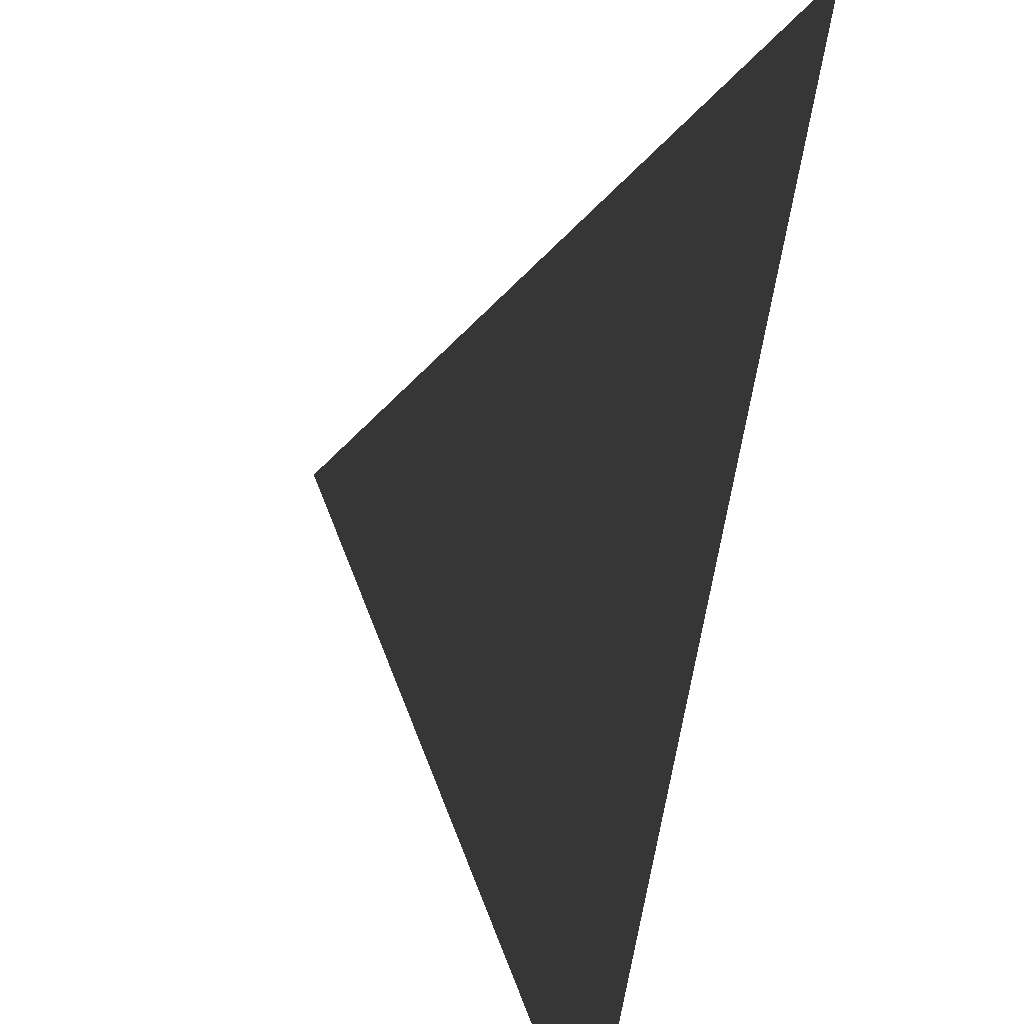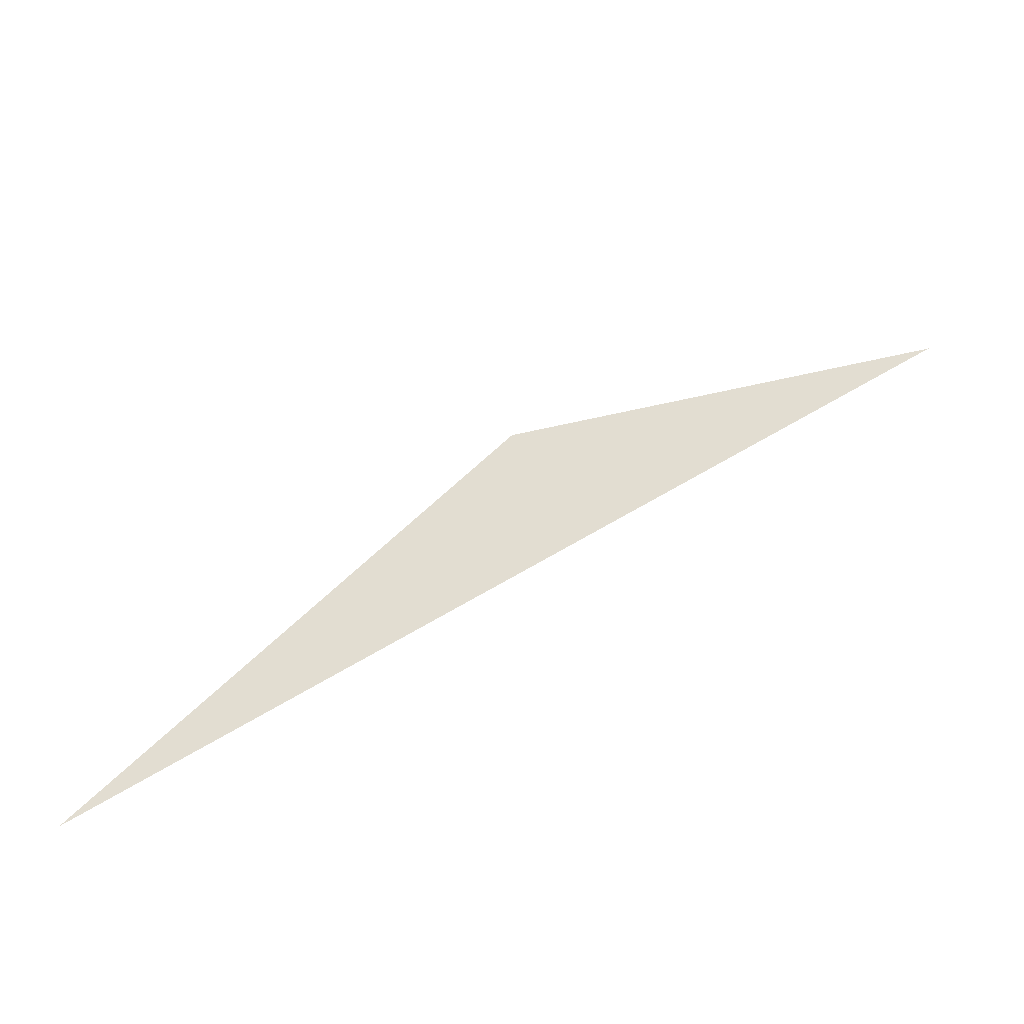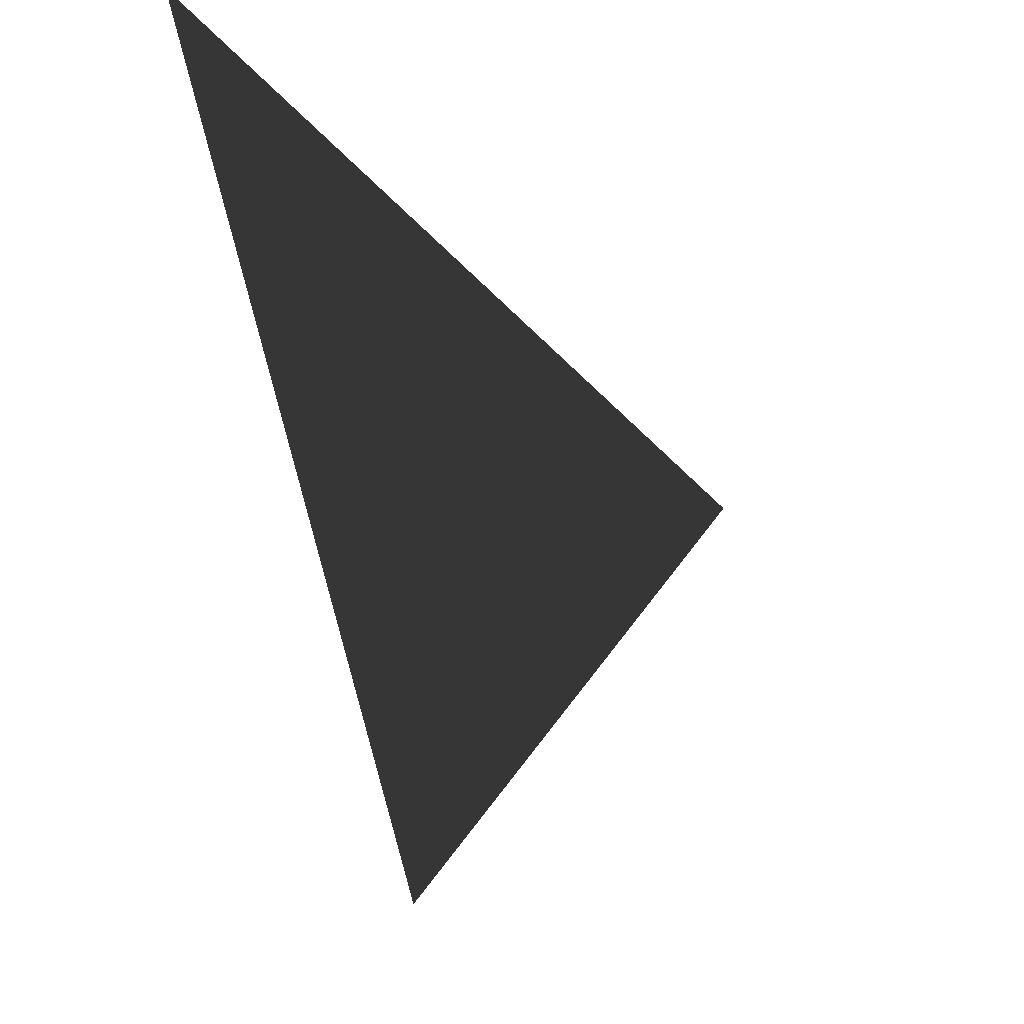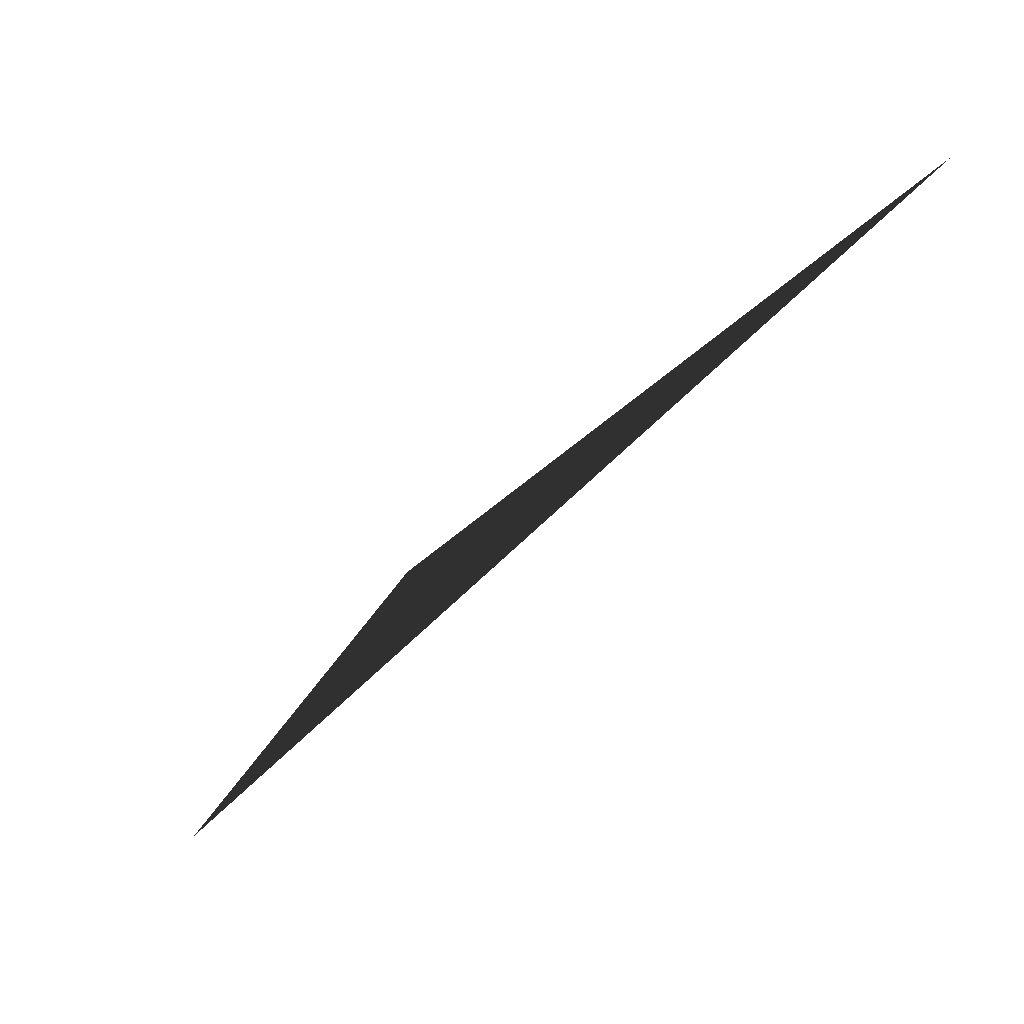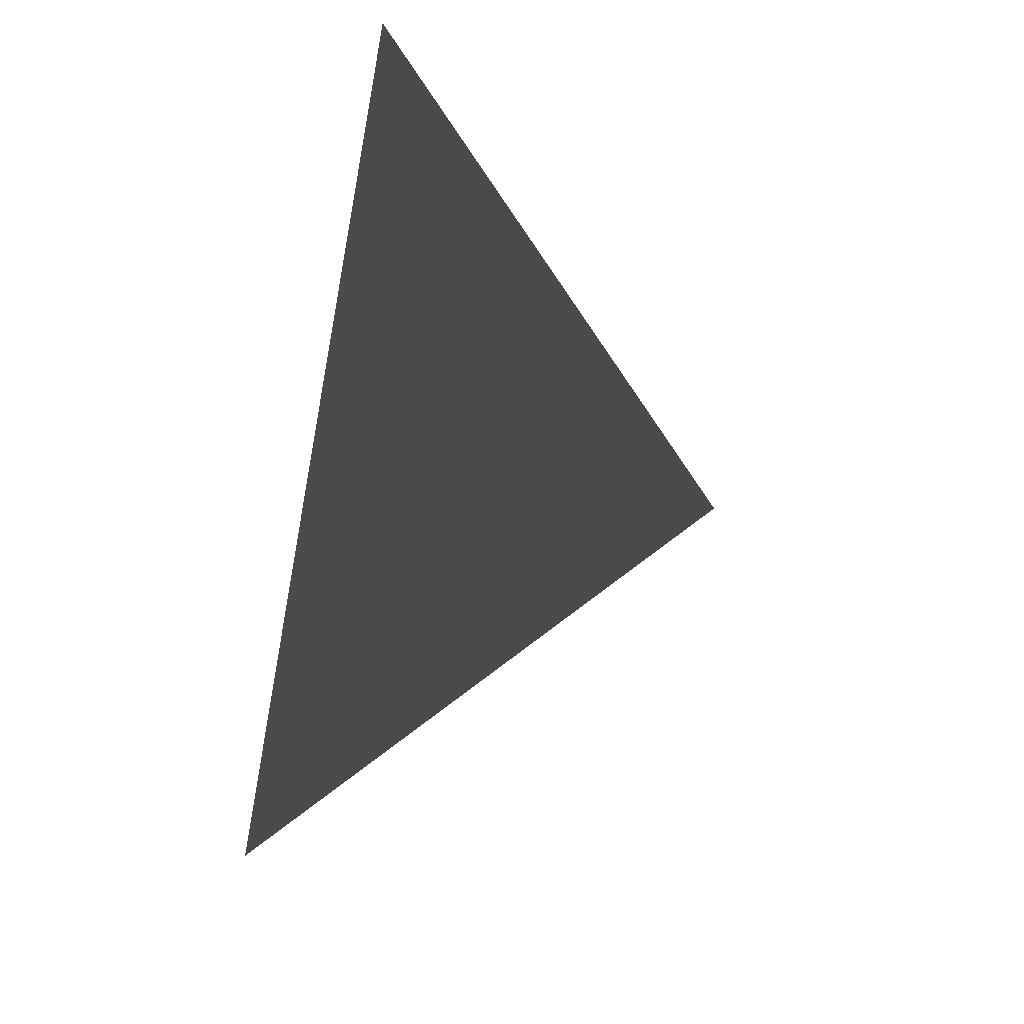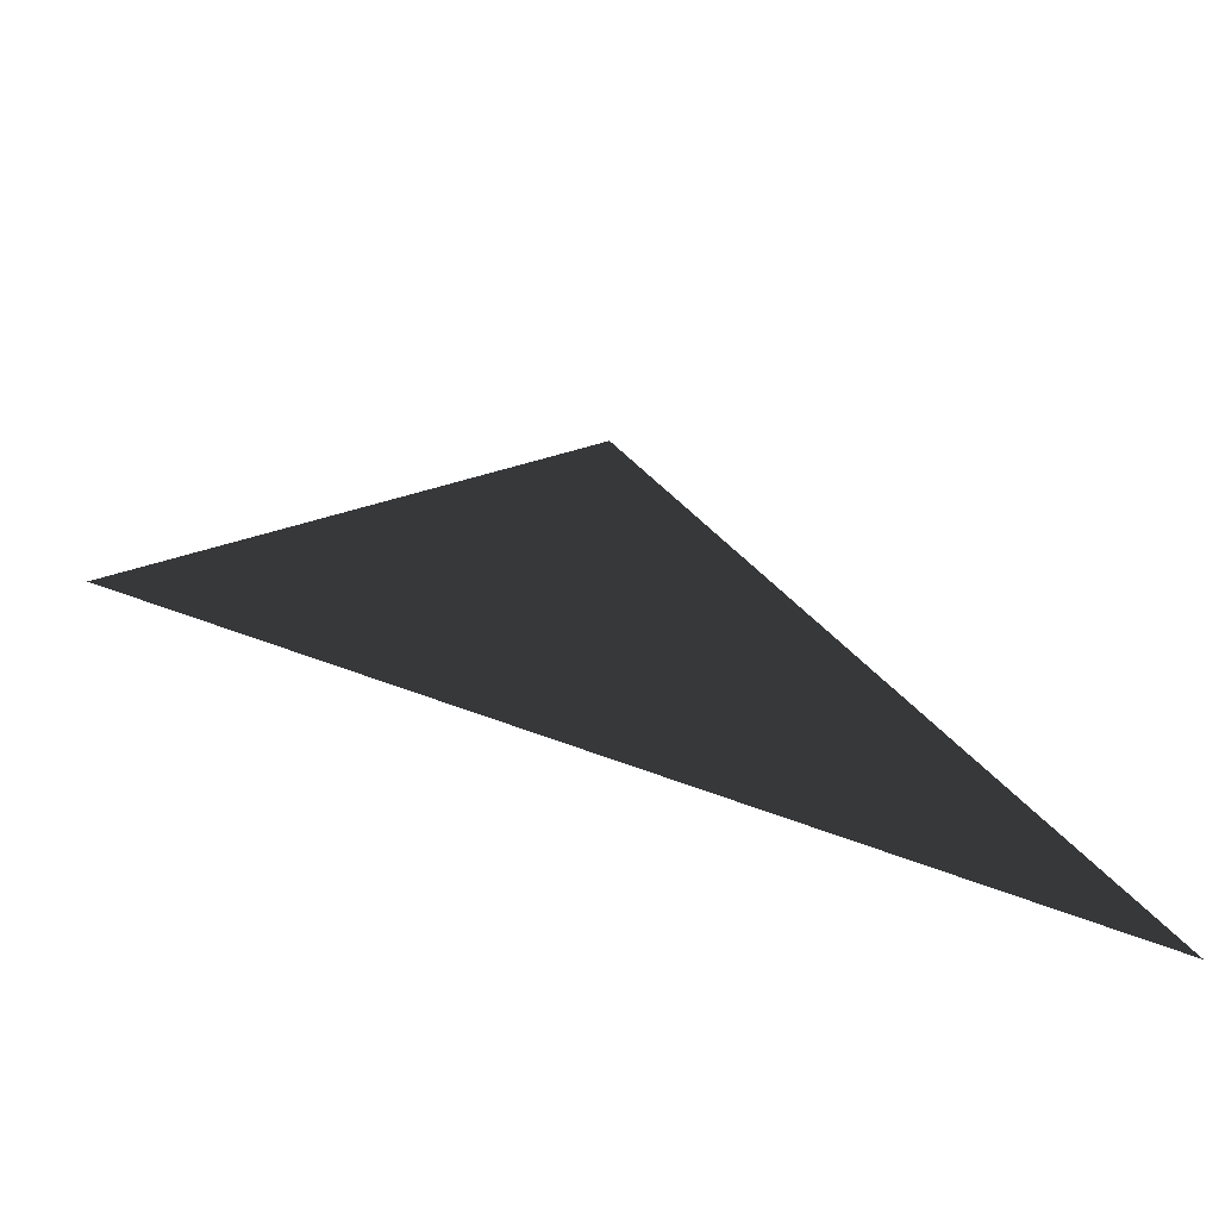
<metadata>
{"format":"obj","ext":"obj","renderer":"f3d","projection":"perspective","resolution":1024,"background":"white","views":[{"elev":35.8,"azim":107.8,"up":"+Y"},{"elev":68.4,"azim":104.7,"up":"+Z"},{"elev":-4.5,"azim":-77.5,"up":"+Y"},{"elev":-20.7,"azim":148.3,"up":"+Y"},{"elev":4.1,"azim":-104.0,"up":"+Y"},{"elev":46.2,"azim":-21.0,"up":"+Z"}]}
</metadata>
<code>
v 1 -1 -1
v 1 -1 1
v -1 1 -1
f 5 1 4
f 5 4 8
f 1 3 4

</code>
